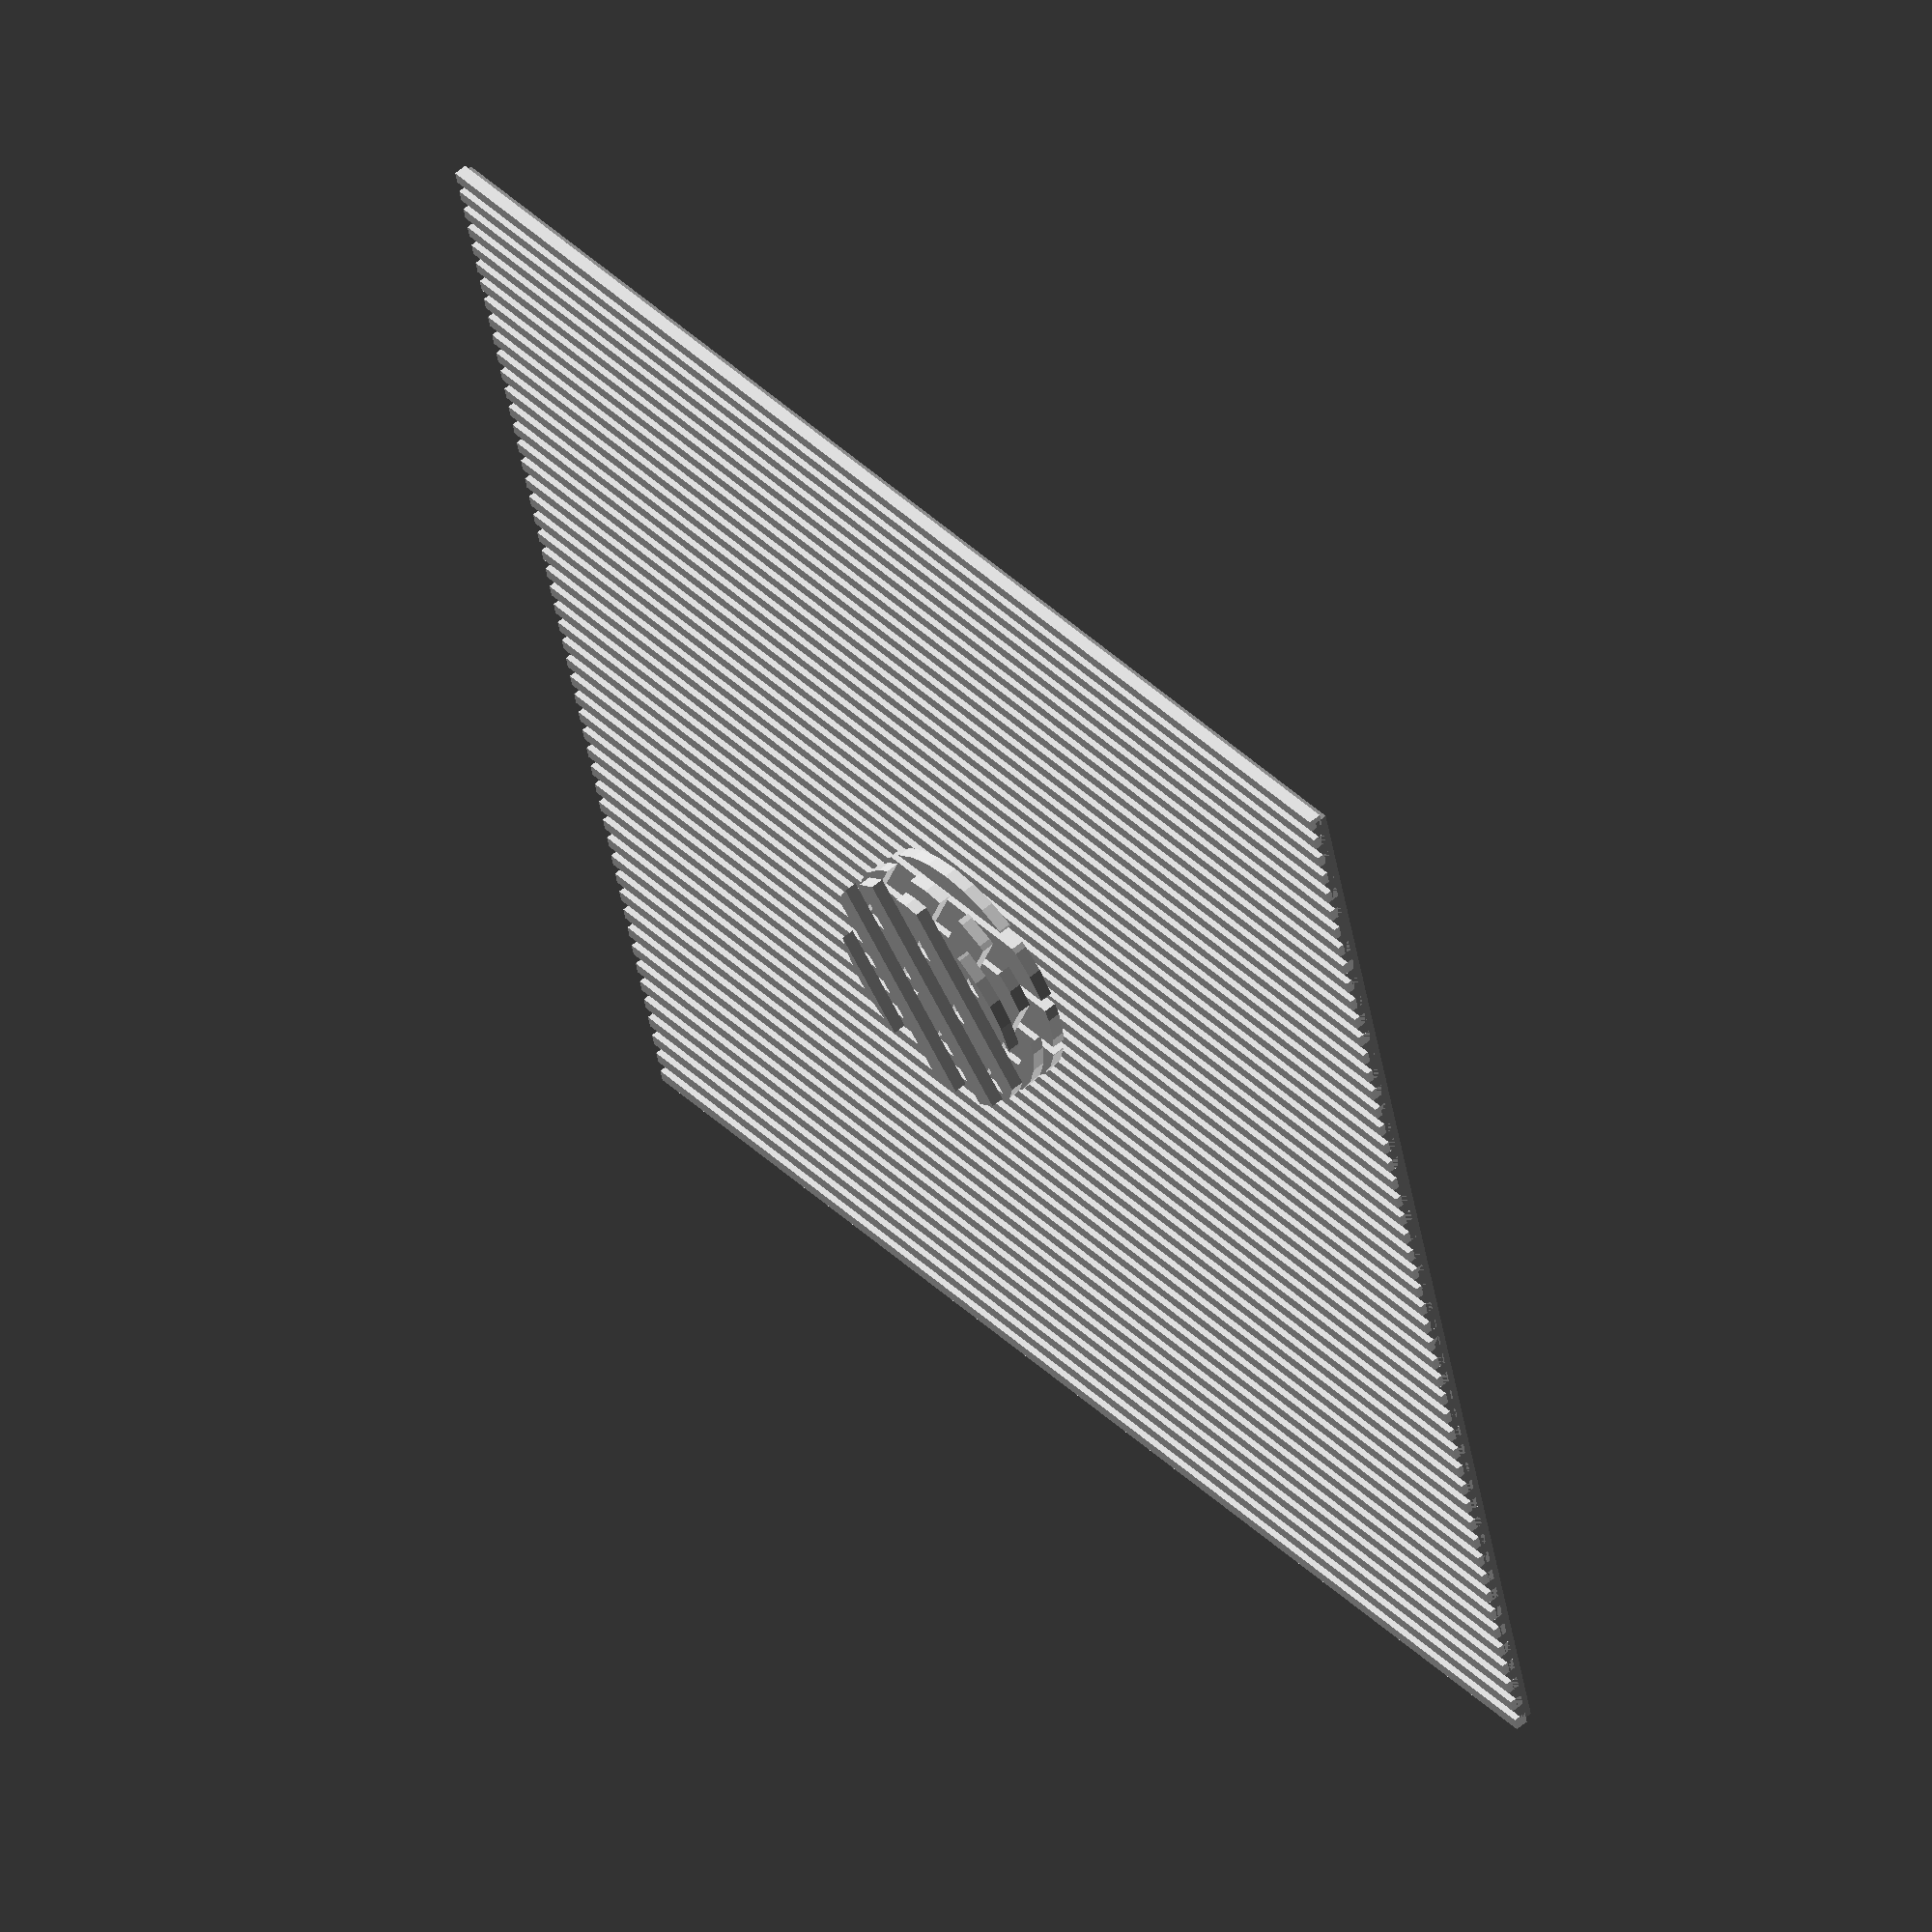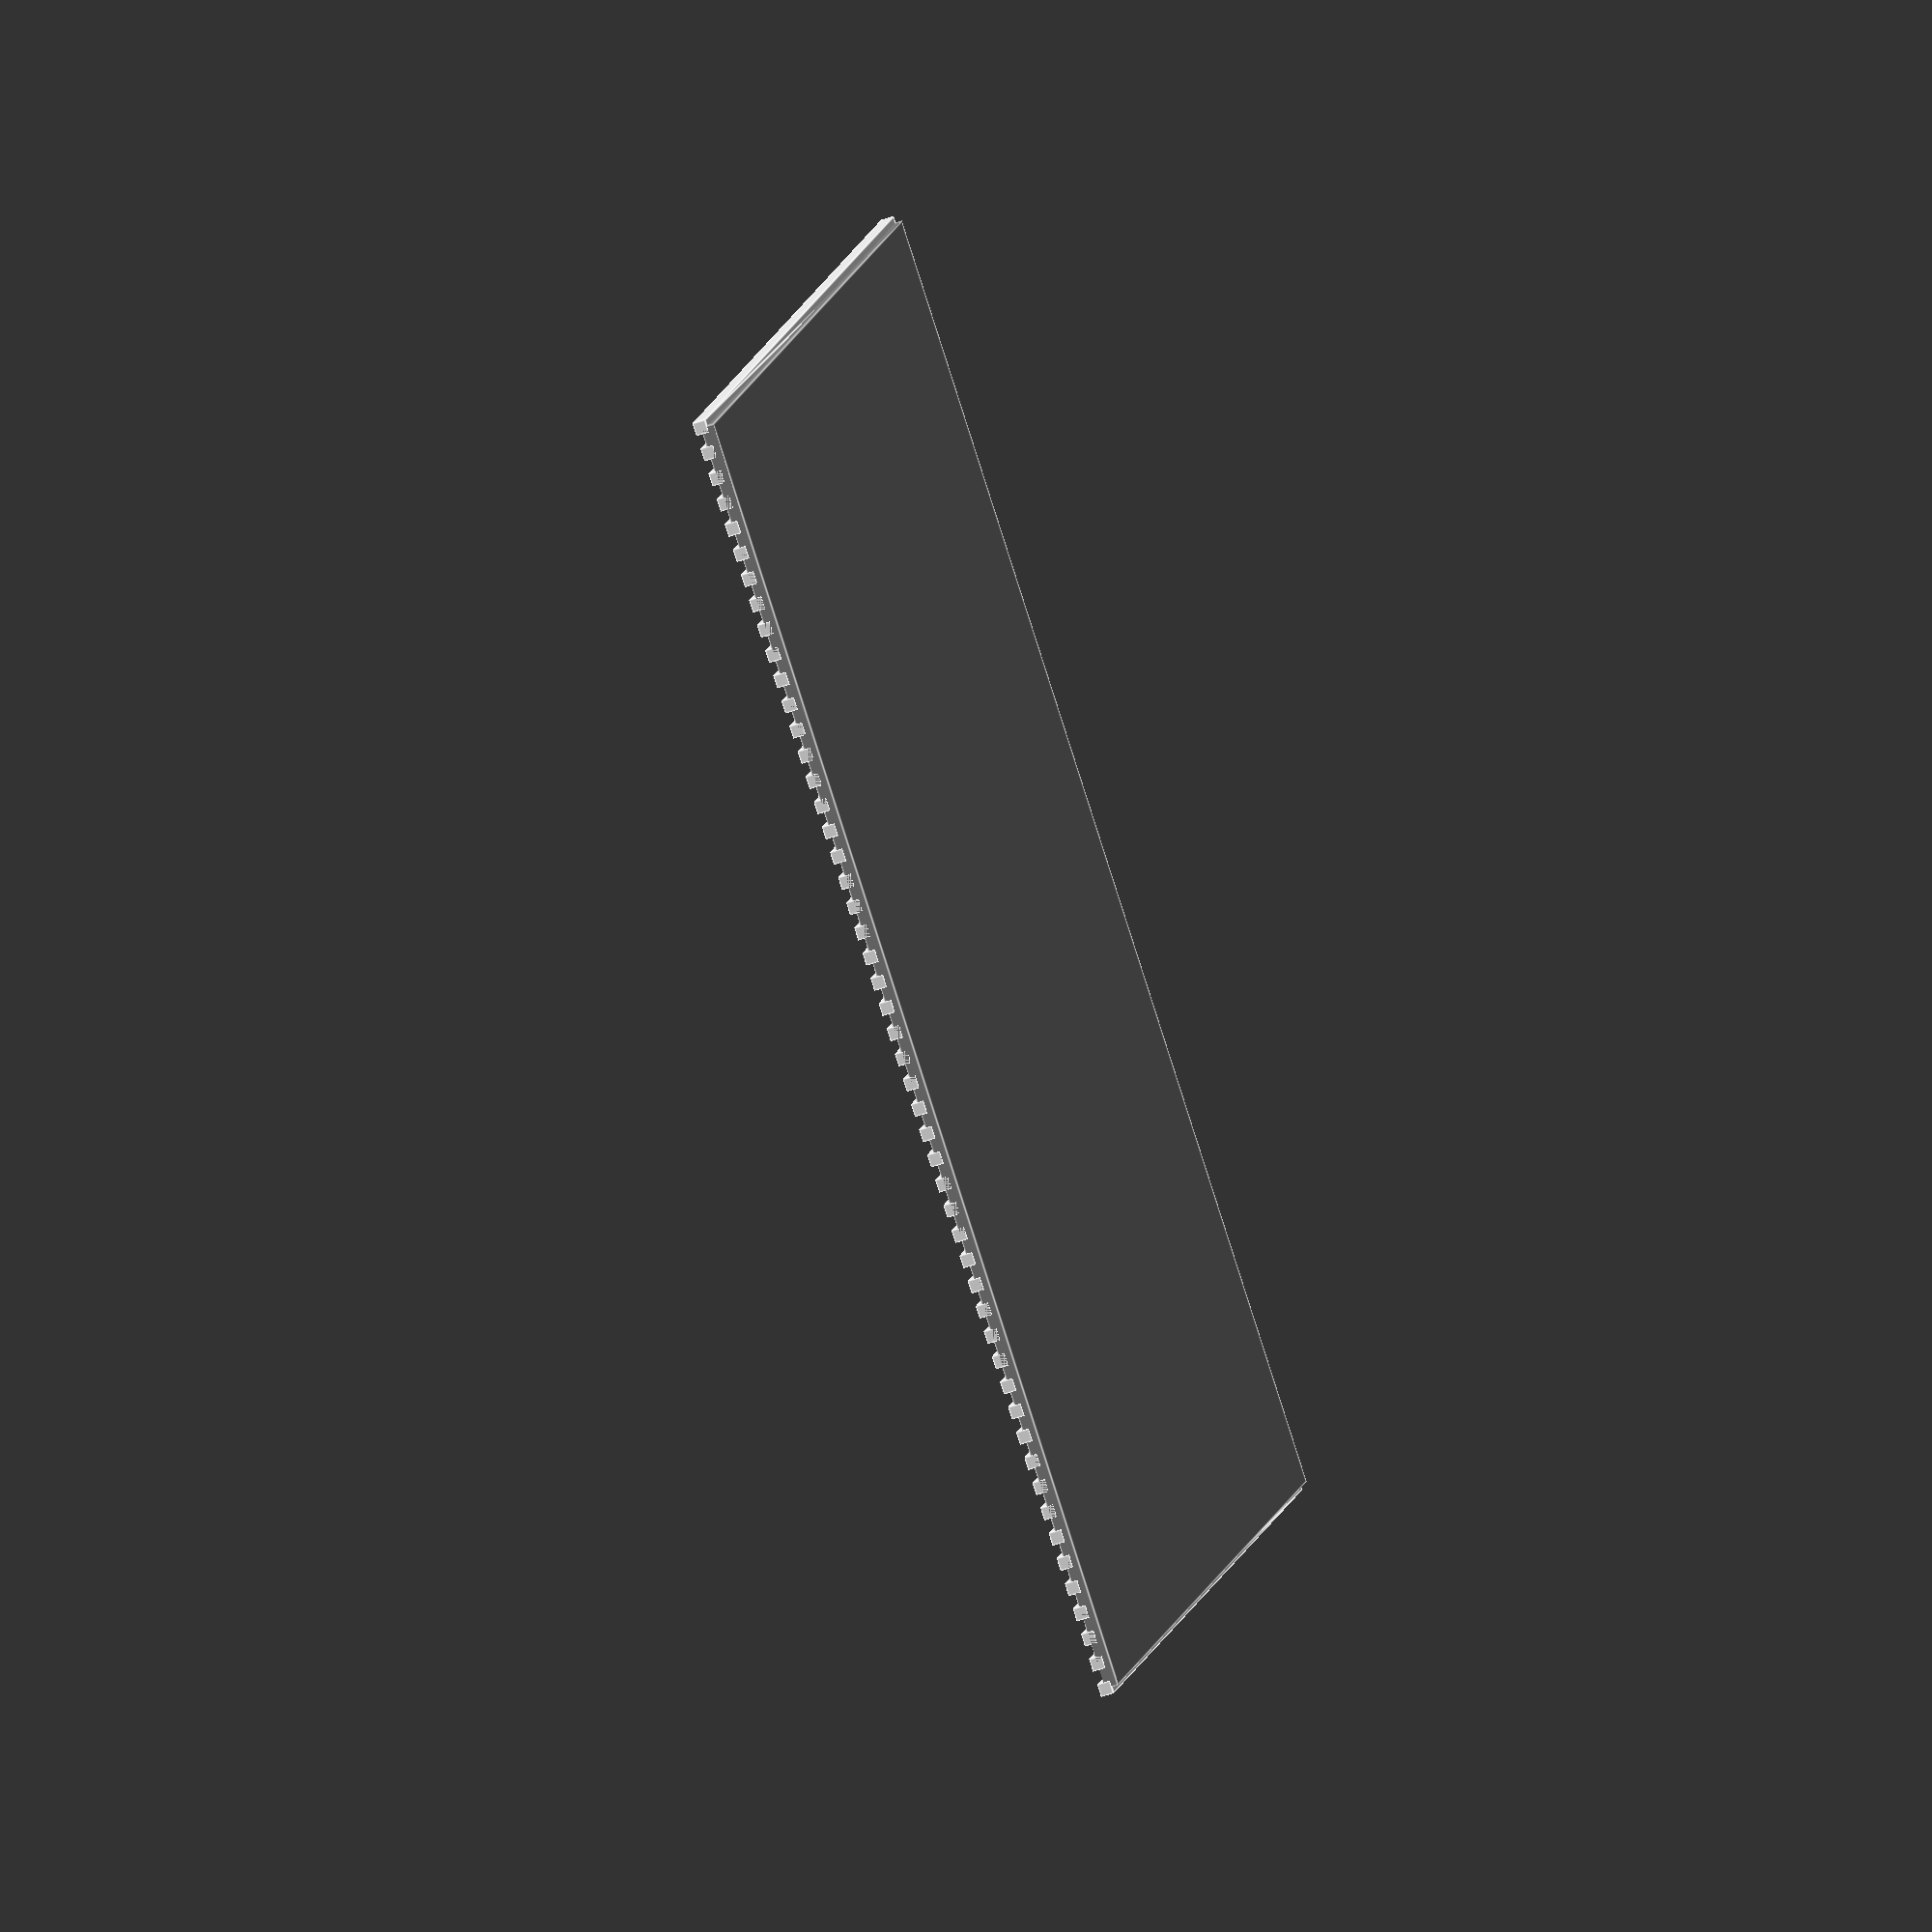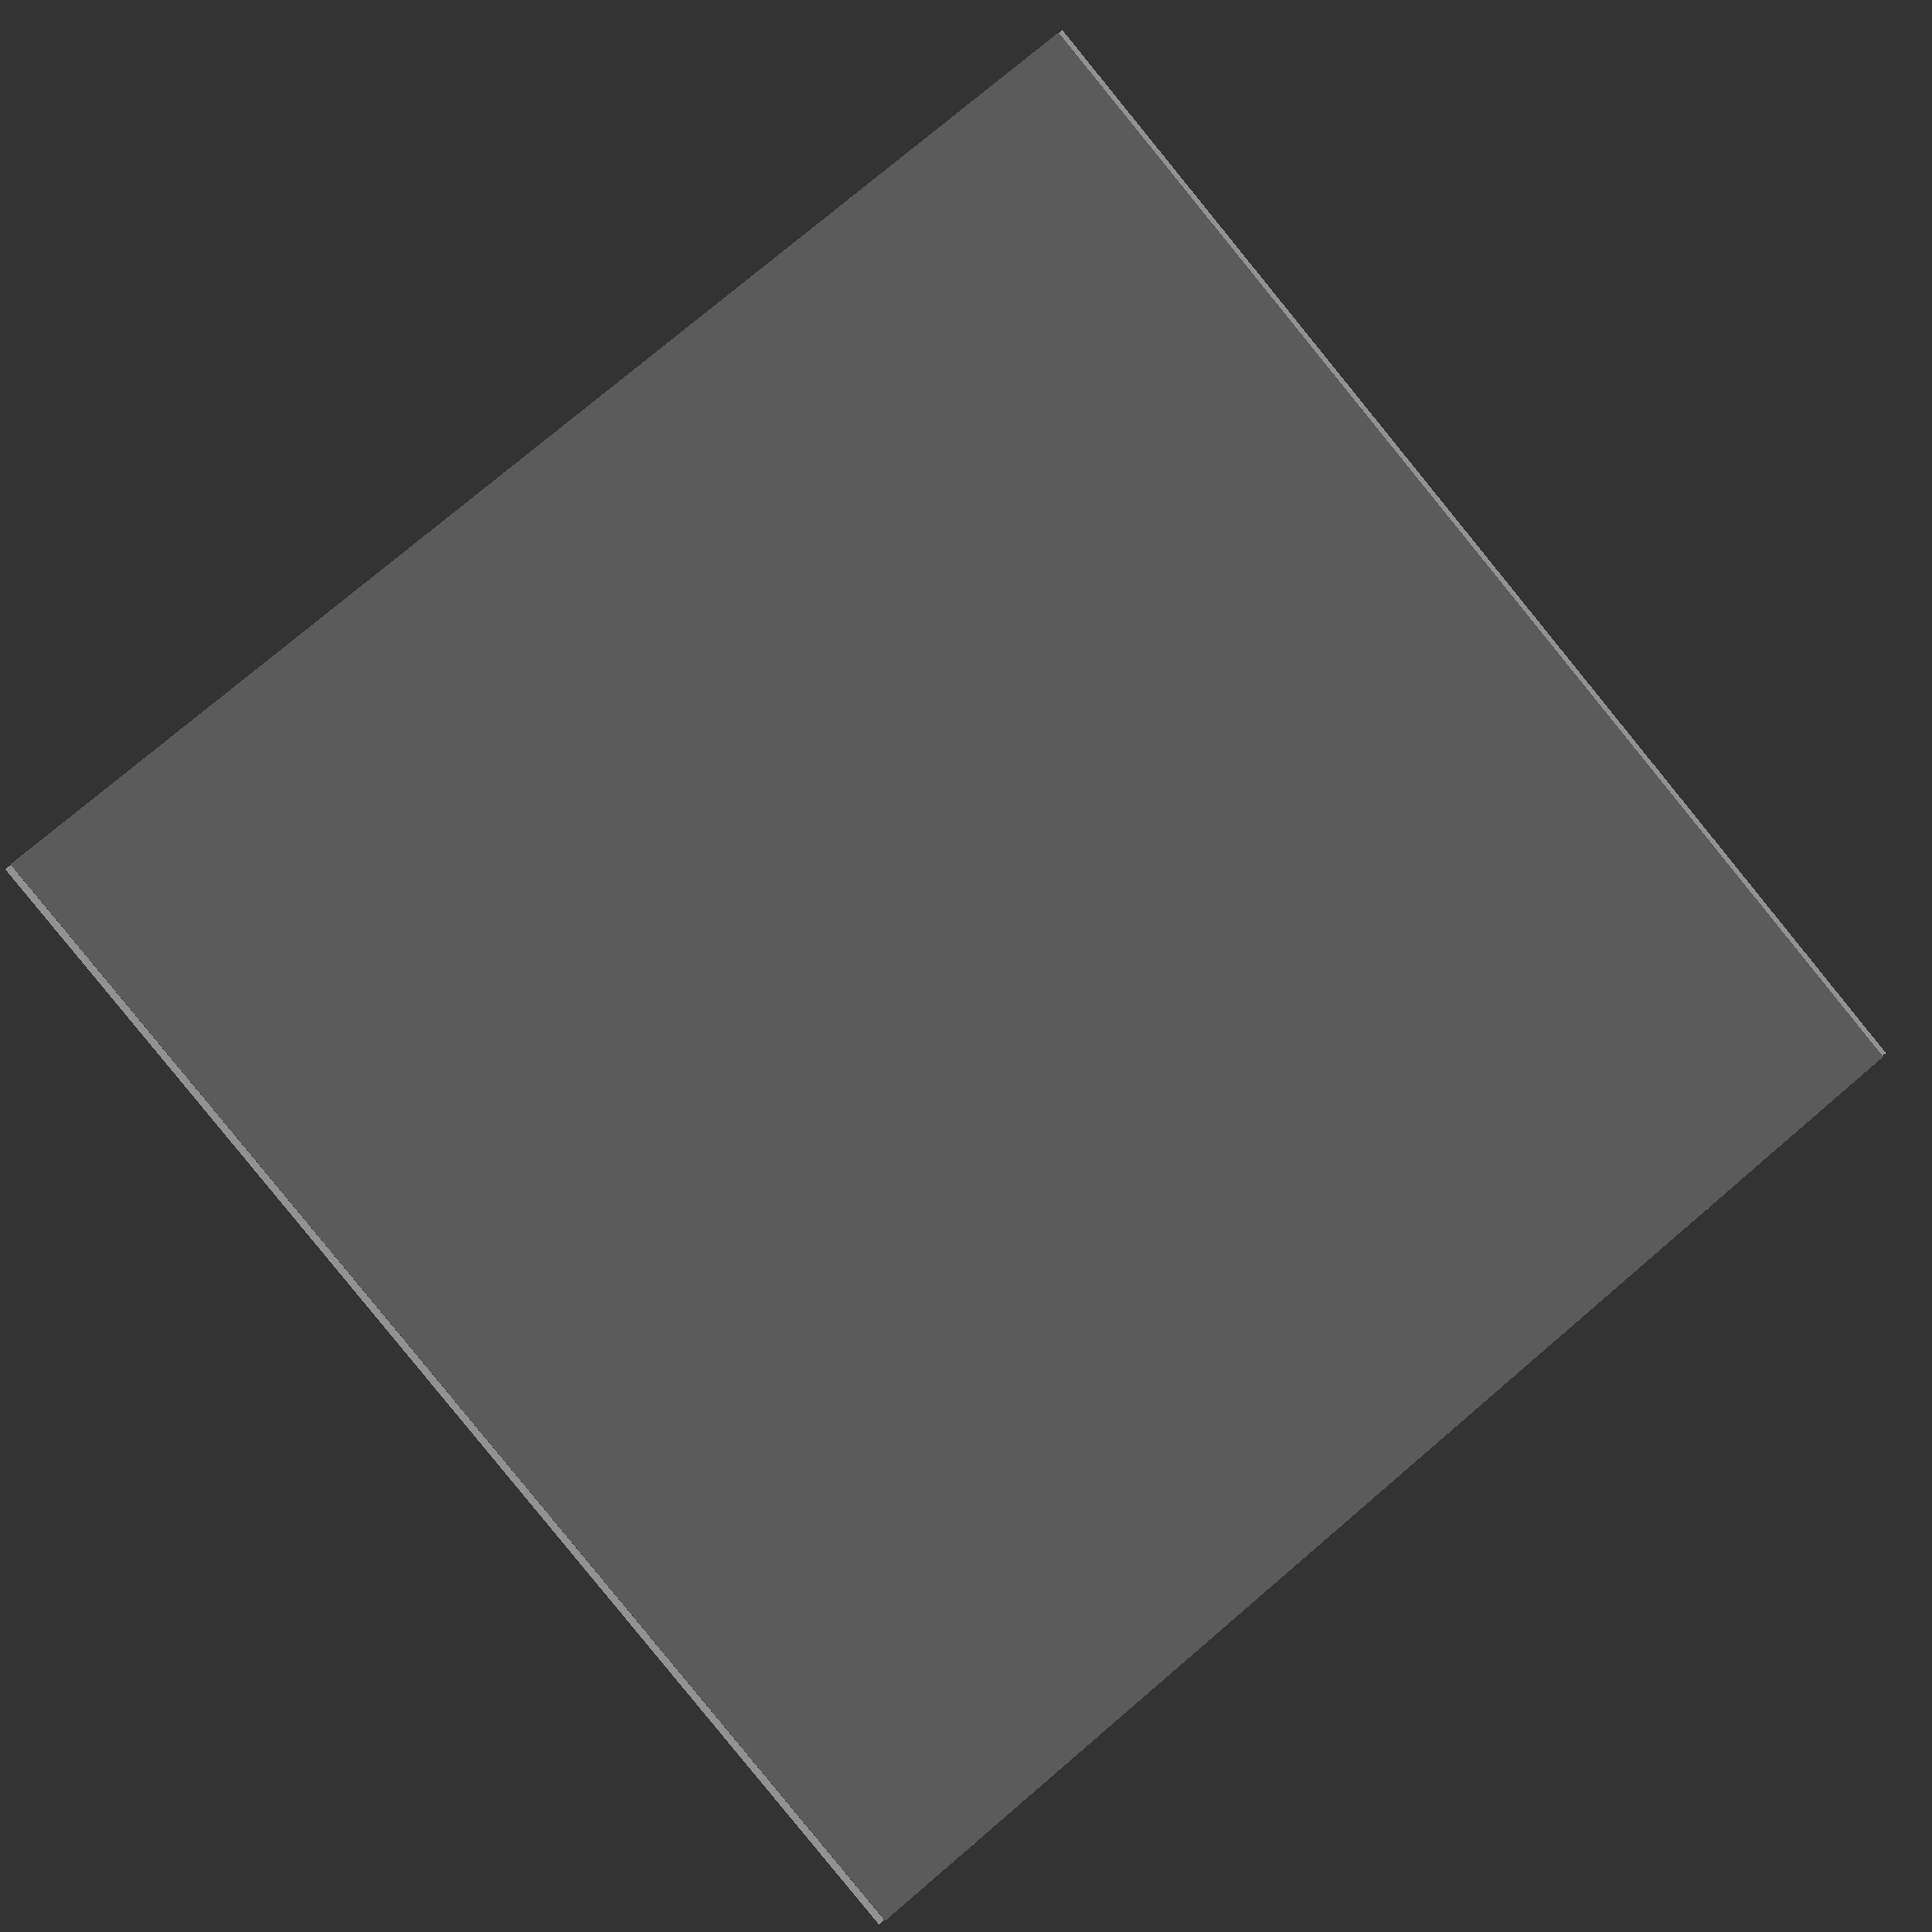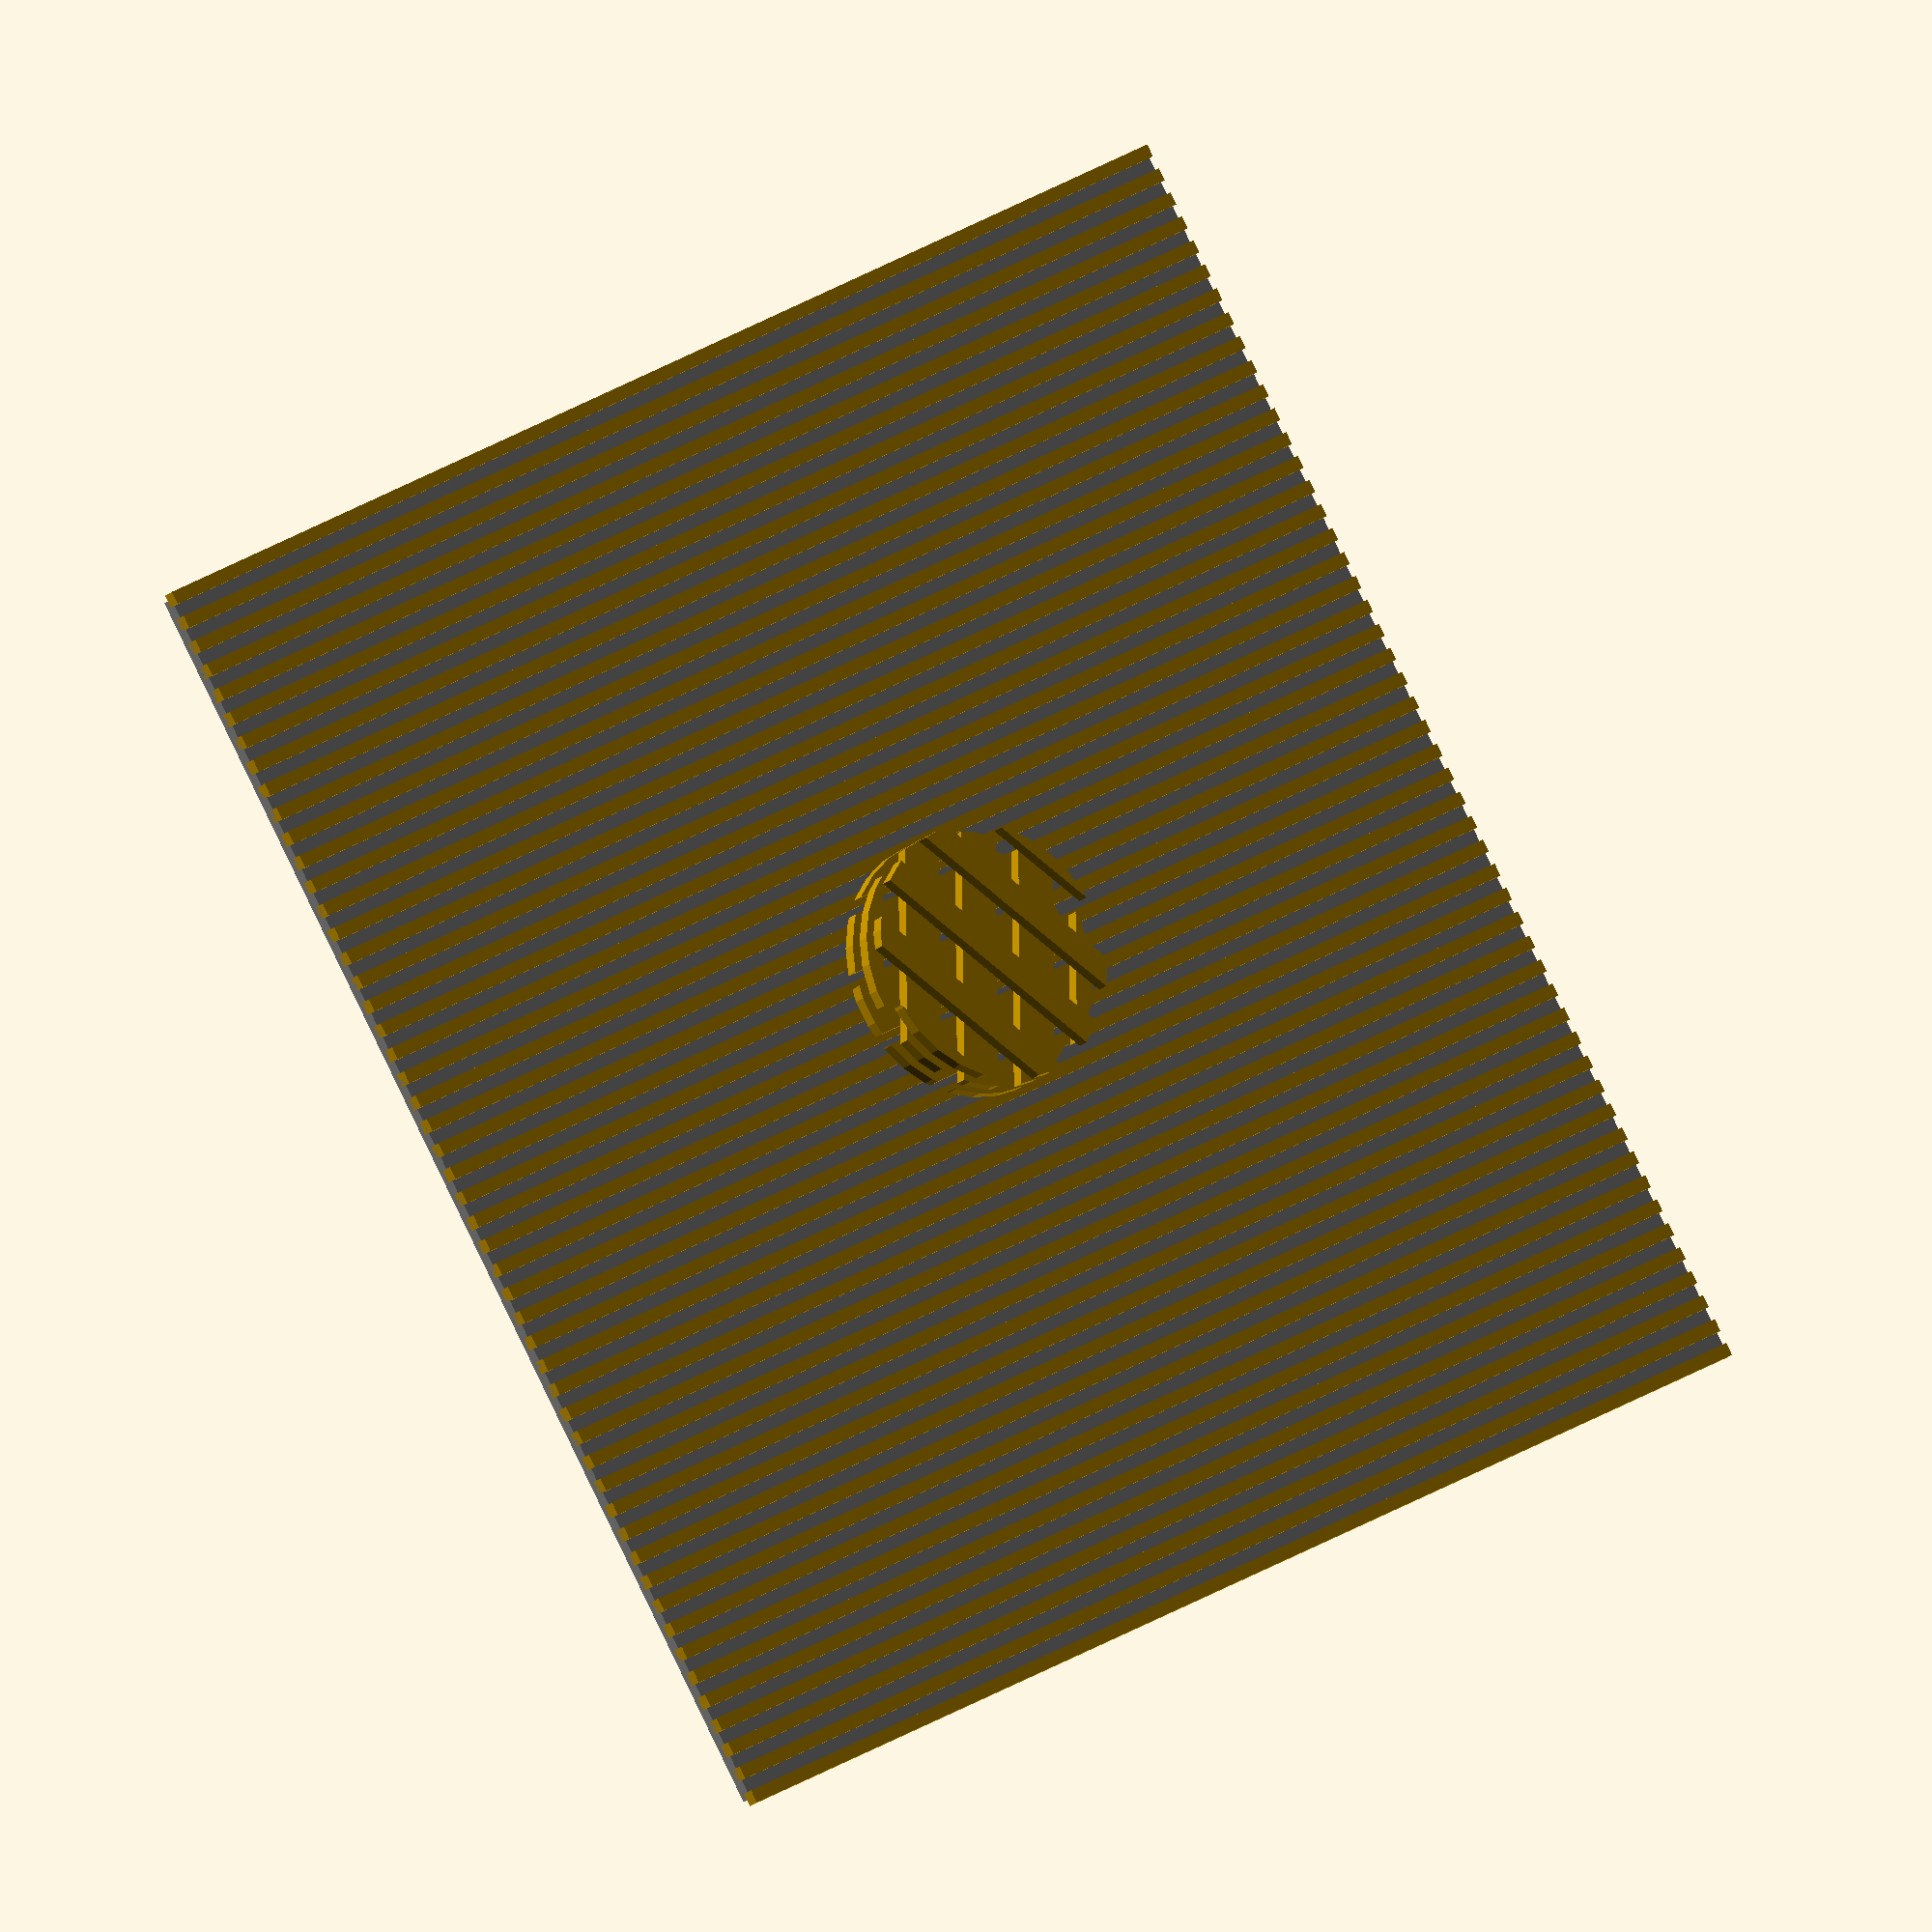
<openscad>
// Fill pattern.

module bars(
	spacing=1.0
	, barWidth=1.0
	, minLength=10
	, minWidth=10
	, angle=0
	) {
  rotate([0,0,angle]) {
	square(size=[barWidth,minWidth], center=true);
    assign( barCount=(minLength-(minLength)%(spacing+barWidth))/(spacing+barWidth)+1 ) {
     for ( ln = [1 : 
		(barCount-barCount%2)/2 ] ) {
      translate([ln*(spacing+barWidth),0])
        square(size=[barWidth,minWidth], center=true);
      translate([-ln*(spacing+barWidth),0])
        square(size=[barWidth,minWidth], center=true);
     }
    }
  }
}

module fill_linear(
	spacing=2.0
	, barWidth=2.0
	, minLength=100
	, minWidth=100
	, angle=0
	) {
  for ( i = [0 : $children-1] ) {
    intersection () {
      child(i);
      bars(spacing=spacing,barWidth=barWidth,minLength=minLength,minWidth=minWidth,angle=angle);
    }
  }
}

translate([0,0,-0.5]) color([0.5,0.5,0.5]) cube(size=[100,100,1.0],center=true);
bars(
	spacing=1.0
	, barWidth=1.0
	, minLength=100
	, minWidth=100
	, angle=0
	);

translate([0,0,2]) fill_linear(spacing=1.0,barWidth=4.0,minLength=20,minWidth=20) {
   circle(r=10.0);
  }
translate([0,0,4]) fill_linear(spacing=2.0,barWidth=3.0,minLength=20,minWidth=20, angle=60) {
   circle(r=10.0);
  }
translate([0,0,6]) fill_linear(spacing=3.0,barWidth=2.0,minLength=20,minWidth=20, angle=120) {
  circle(r=10.0);
 }

</openscad>
<views>
elev=122.8 azim=76.5 roll=131.3 proj=o view=solid
elev=57.4 azim=155.0 roll=109.6 proj=o view=edges
elev=3.4 azim=39.7 roll=171.4 proj=p view=solid
elev=19.0 azim=59.3 roll=328.4 proj=o view=solid
</views>
